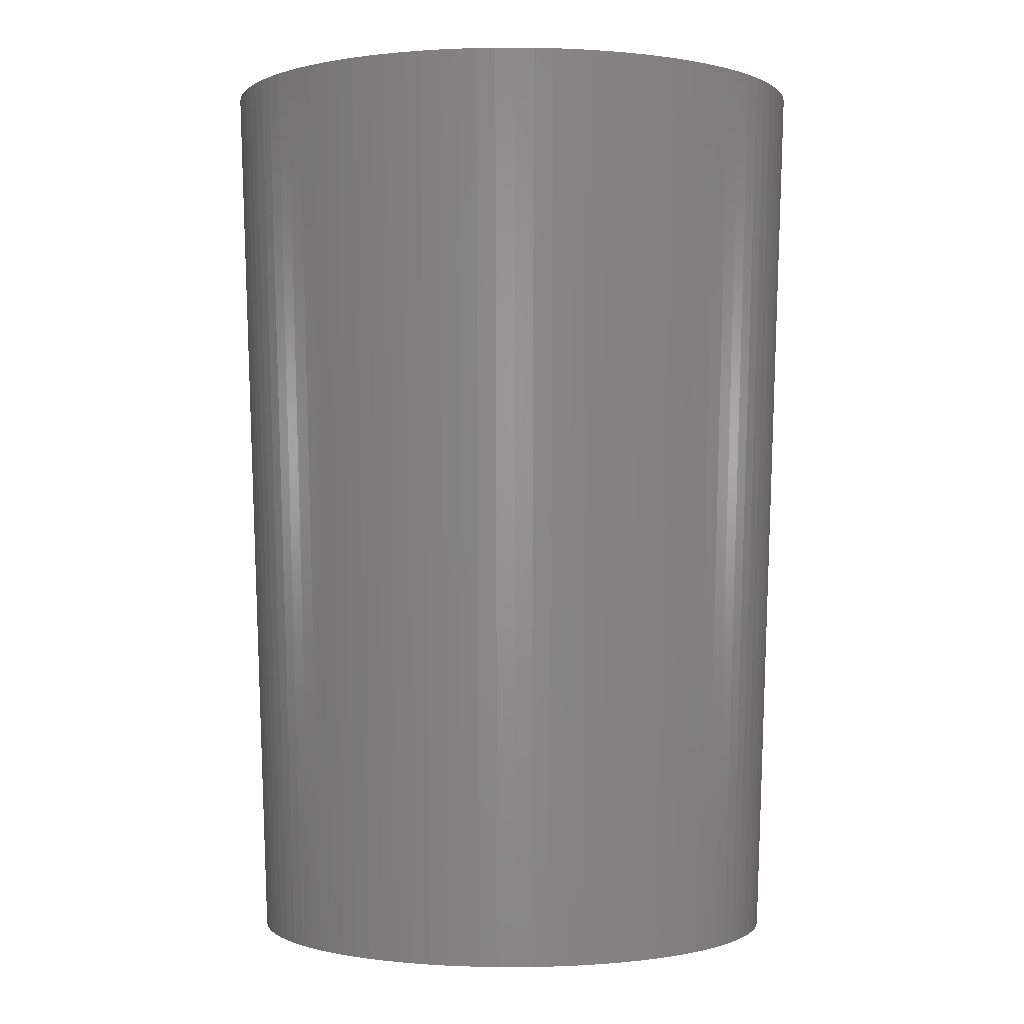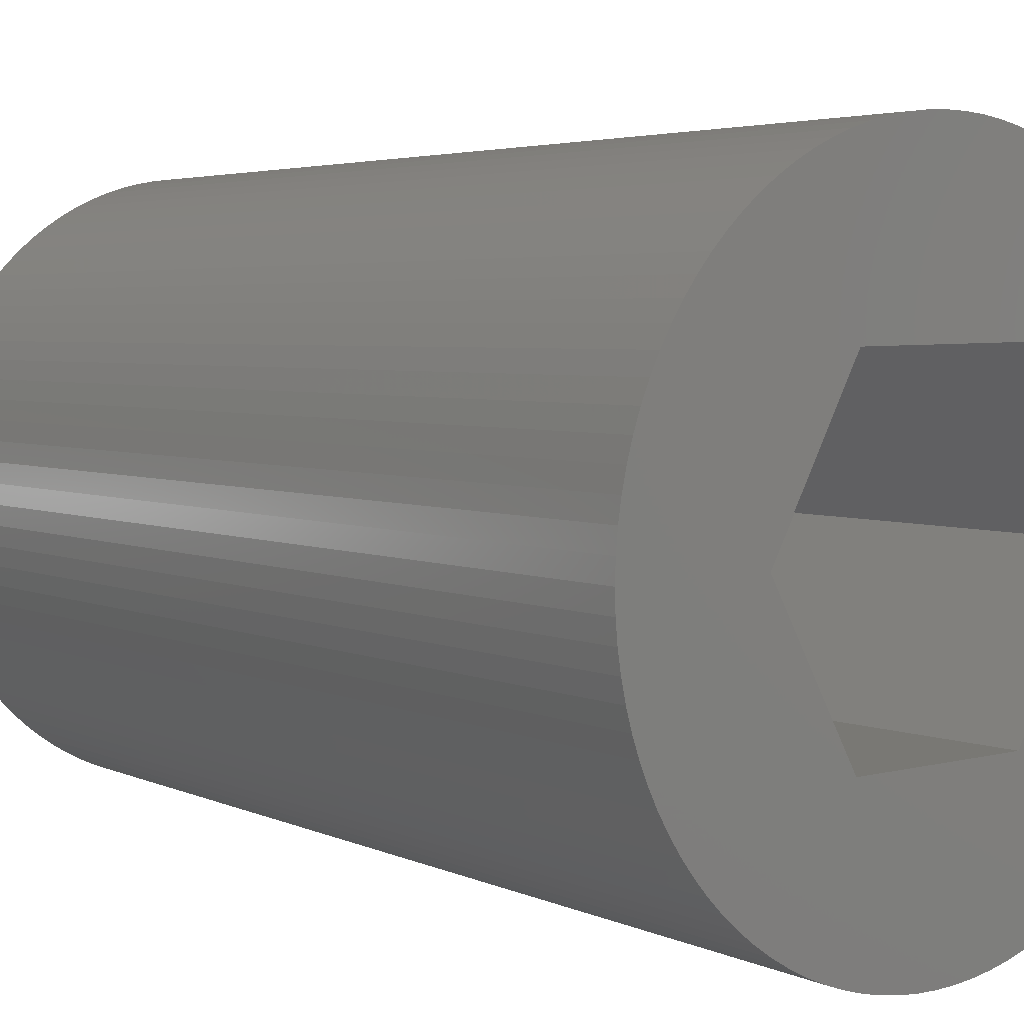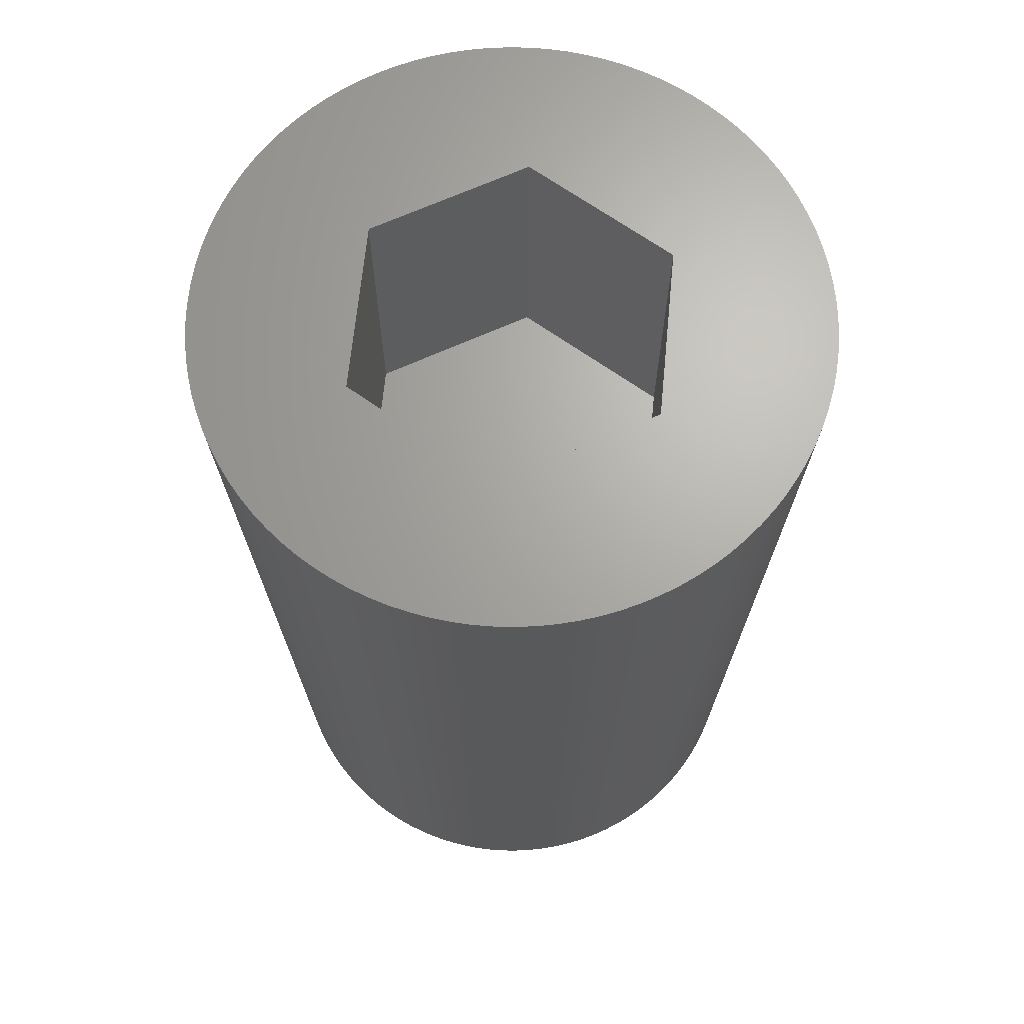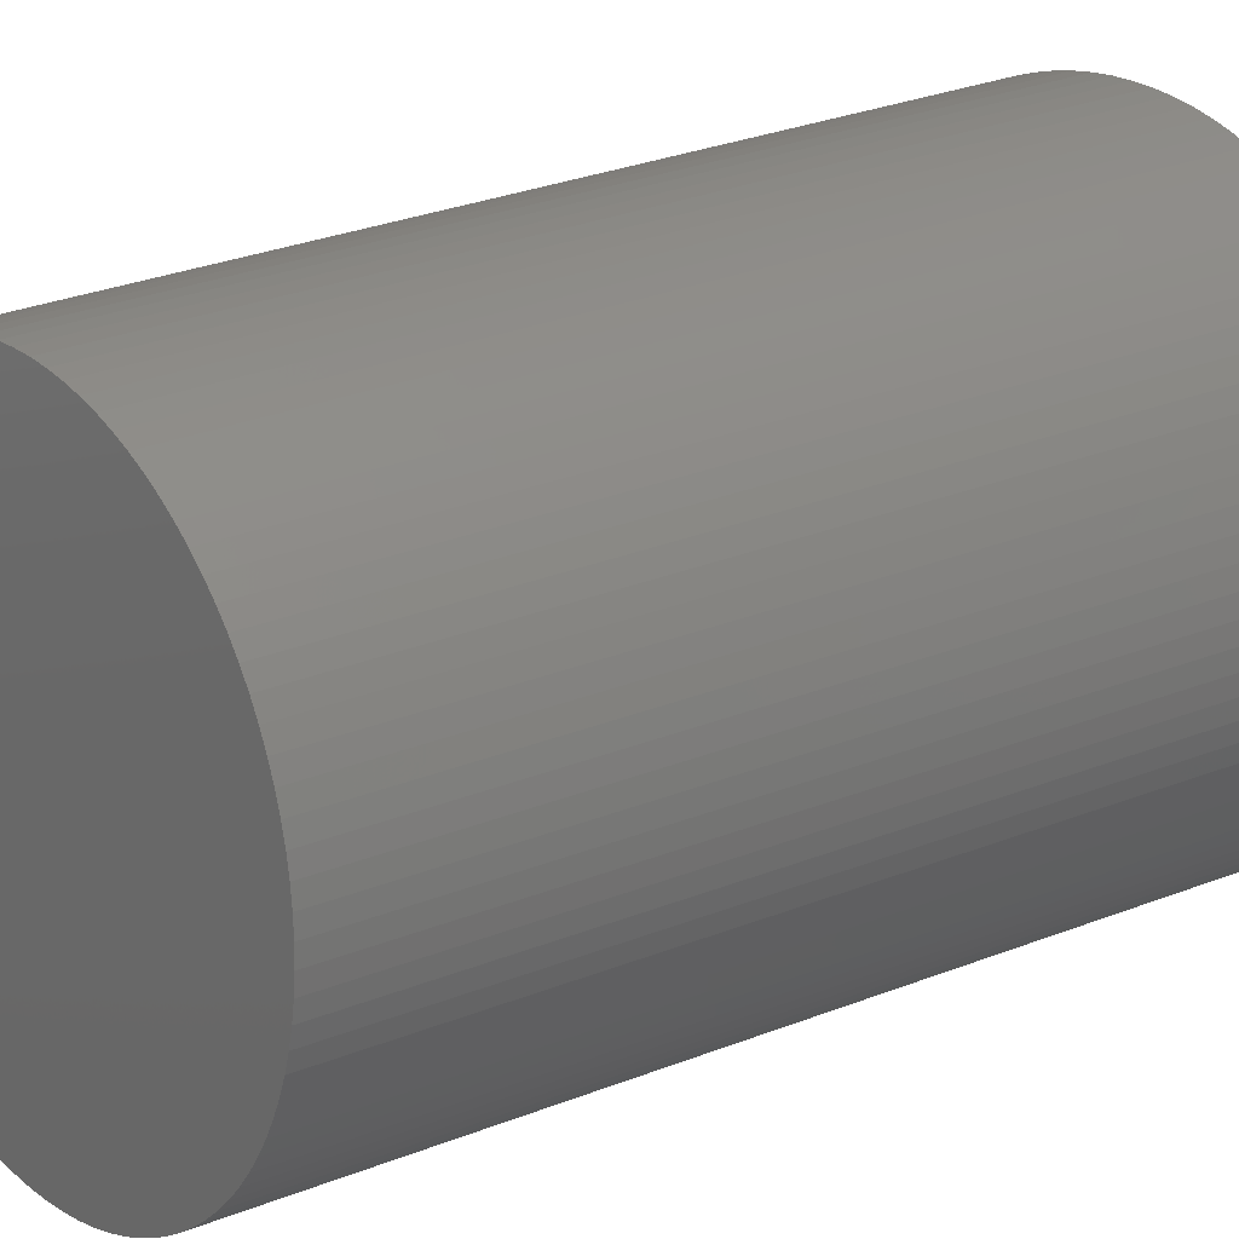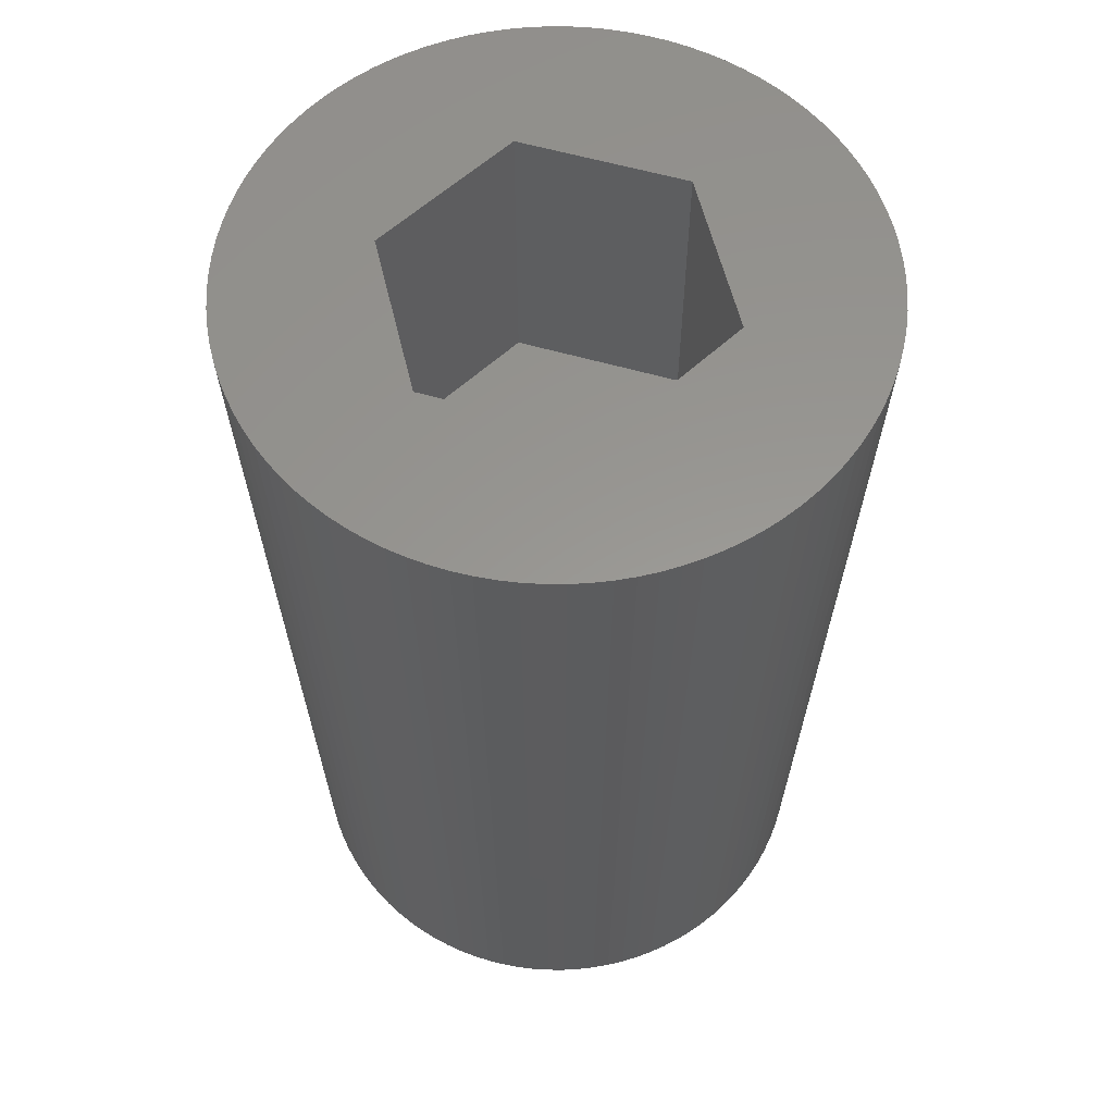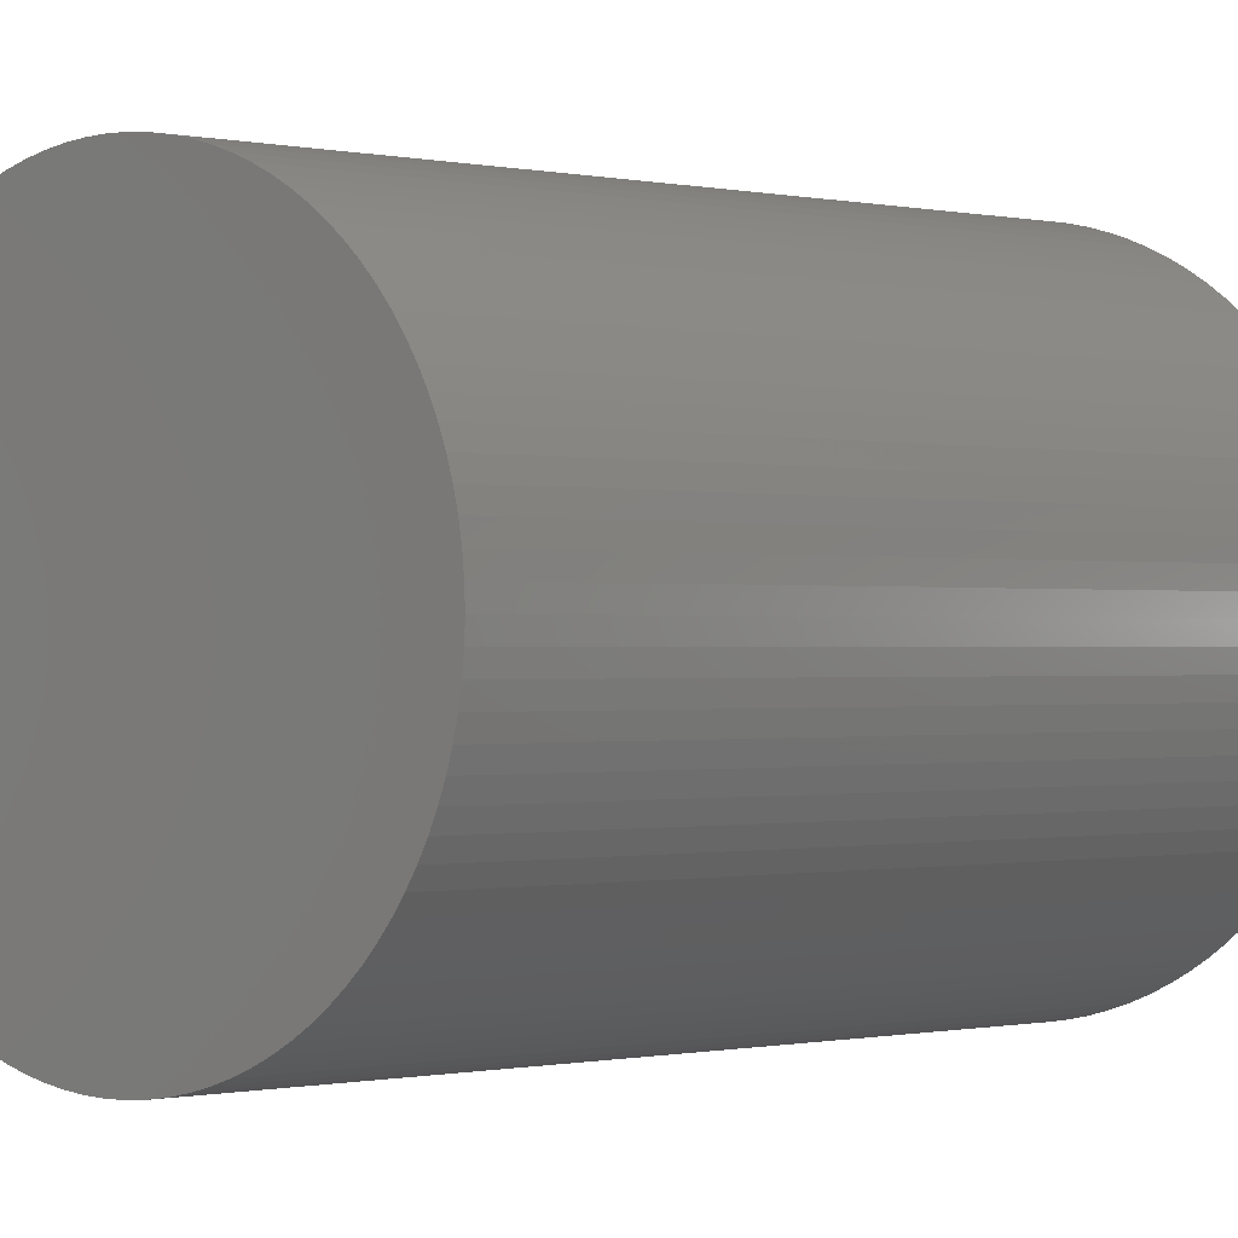
<metadata>
{"format":"stl","ext":"stl","renderer":"f3d","projection":"perspective","resolution":1024,"background":"white","views":[{"elev":-0.4,"azim":175.9,"up":"+Z"},{"elev":4.9,"azim":-40.4,"up":"+Y"},{"elev":66.9,"azim":35.6,"up":"+Z"},{"elev":20.0,"azim":-130.0,"up":"+Y"},{"elev":58.6,"azim":-163.5,"up":"+Z"},{"elev":-0.3,"azim":-140.4,"up":"+Y"}]}
</metadata>
<code>
# stl→obj: 212 verts, 420 faces
v -3.832 8.143 0
v -4.258 9.048 30
v -3.681 9.298 30
v 5.878 -8.09 30
v 5.29 -7.281 0
v 5.737 -6.935 0
v -8.929 -1.128 0
v -9.921 -1.253 30
v -8.982 -0.5651 0
v 10 0 30
v 9 0 0
v 9.98 0.6279 30
v 8.982 0.5651 0
v -2.781 -8.56 0
v -3.681 -9.298 30
v -3.313 -8.368 0
v -9.511 -3.09 30
v -9.686 -2.487 30
v -8.717 -2.238 0
v 1.253 -9.921 30
v 0.5651 -8.982 0
v 1.128 -8.929 0
v 4.822 -7.599 0
v -8.368 3.313 0
v -9.298 3.681 30
v -8.143 3.832 0
v 0.6279 -9.98 30
v 6.845 -7.29 30
v 6.161 -6.561 0
v -5.878 -8.09 30
v -6.374 -7.705 30
v -5.737 -6.935 0
v 9.298 -3.681 30
v 8.56 -2.781 0
v 9.511 -3.09 30
v -4.822 7.599 0
v -5.878 8.09 30
v -5.358 8.443 30
v 8.368 -3.313 0
v -4.336 7.887 0
v -4.818 8.763 30
v -3.09 -9.511 30
v -2.781 8.56 0
v -3.09 9.511 30
v 6.374 -7.705 30
v 8.443 -5.358 30
v 7.599 -4.822 0
v 7.887 -4.336 0
v -4.818 -8.763 30
v -5.358 -8.443 30
v -4.336 -7.887 0
v 5.878 8.09 30
v 4.822 7.599 0
v 5.358 8.443 30
v -5.29 7.281 0
v -6.161 -6.561 0
v -7.29 -6.845 30
v -6.561 -6.161 0
v -6.845 -7.29 30
v 0 -10 30
v 0 -9 0
v 3.681 -9.298 30
v 3.313 -8.368 0
v 3.832 -8.143 0
v -0.6279 -9.98 30
v -0.5651 -8.982 0
v -8.143 -3.832 0
v -9.298 -3.681 30
v -8.368 -3.313 0
v -9.823 -1.874 30
v -8.841 -1.686 0
v -9.98 -0.6279 30
v 9.823 -1.874 30
v 8.717 -2.238 0
v 8.841 -1.686 0
v -4.822 -7.599 0
v 9.823 1.874 30
v 8.717 2.238 0
v 9.686 2.487 30
v 9.98 -0.6279 30
v 8.982 -0.5651 0
v -1.253 -9.921 30
v -1.128 -8.929 0
v -1.874 -9.823 30
v -1.686 -8.841 0
v 9.921 1.253 30
v 8.929 1.128 0
v 8.841 1.686 0
v 8.143 -3.832 0
v -8.56 2.781 0
v -9.511 3.09 30
v -7.705 -6.374 30
v -6.935 -5.737 0
v 0.5651 8.982 0
v 0 9 0
v 0.6279 9.98 30
v -4.258 -9.048 30
v -3.832 -8.143 0
v -6.935 5.737 0
v -7.705 6.374 30
v -7.29 6.845 30
v 6.374 7.705 30
v 5.737 6.935 0
v 5.358 -8.443 30
v 4.336 -7.887 0
v -7.887 -4.336 0
v -9.048 -4.258 30
v 9.921 -1.253 30
v -1.128 8.929 0
v -1.253 9.921 30
v -0.5651 8.982 0
v 7.29 -6.845 30
v 6.561 -6.161 0
v 6.935 -5.737 0
v -2.238 8.717 0
v 9.511 3.09 30
v 8.56 2.781 0
v 9.298 3.681 30
v 2.487 -9.686 30
v 2.238 -8.717 0
v 3.09 -9.511 30
v 8.763 -4.818 30
v 9.048 -4.258 30
v -8.717 2.238 0
v -9.686 2.487 30
v 2.781 -8.56 0
v 5.5 0 30
v 9.686 -2.487 30
v 9.048 4.258 30
v 8.763 4.818 30
v 2.75 4.763 30
v 8.443 5.358 30
v 8.09 5.878 30
v 2.75 -4.763 30
v 7.705 6.374 30
v 7.29 6.845 30
v 8.09 -5.878 30
v 6.845 7.29 30
v 7.705 -6.374 30
v 4.818 8.763 30
v 4.258 9.048 30
v 3.681 9.298 30
v 3.09 9.511 30
v 2.487 9.686 30
v 1.874 9.823 30
v 1.253 9.921 30
v 0 10 30
v -2.75 4.763 30
v -0.6279 9.98 30
v -1.874 9.823 30
v -2.487 9.686 30
v -6.374 7.705 30
v 4.818 -8.763 30
v 4.258 -9.048 30
v 1.874 -9.823 30
v -2.75 -4.763 30
v -2.487 -9.686 30
v -8.763 -4.818 30
v -5.5 0 30
v -6.845 7.29 30
v -8.09 5.878 30
v -8.443 5.358 30
v -8.763 4.818 30
v -8.09 -5.878 30
v -8.443 -5.358 30
v -9.048 4.258 30
v -9.823 1.874 30
v -9.921 1.253 30
v -9.98 0.6279 30
v -10 0 30
v -1.686 8.841 0
v 1.686 -8.841 0
v -8.982 0.5651 0
v -8.929 1.128 0
v 4.336 7.887 0
v 3.832 8.143 0
v -9 0 0
v -7.281 5.29 0
v 8.929 -1.128 0
v 2.238 8.717 0
v 7.281 -5.29 0
v 6.935 5.737 0
v 2.781 8.56 0
v 7.887 4.336 0
v -7.887 4.336 0
v -5.29 -7.281 0
v -8.56 -2.781 0
v -7.281 -5.29 0
v -2.238 -8.717 0
v 8.143 3.832 0
v 1.686 8.841 0
v -7.599 -4.822 0
v -5.737 6.935 0
v 6.161 6.561 0
v 6.561 6.161 0
v -6.561 6.161 0
v 8.368 3.313 0
v 7.599 4.822 0
v 7.281 5.29 0
v 5.29 7.281 0
v 3.313 8.368 0
v 1.128 8.929 0
v -3.313 8.368 0
v -6.161 6.561 0
v -7.599 4.822 0
v -8.841 1.686 0
v -2.75 4.763 20
v -5.5 0 20
v 2.75 4.763 20
v 2.75 -4.763 20
v 5.5 0 20
v -2.75 -4.763 20
f 1 2 3
f 4 5 6
f 7 8 9
f 10 11 12
f 11 13 12
f 14 15 16
f 17 18 19
f 20 21 22
f 4 23 5
f 24 25 26
f 27 21 20
f 28 6 29
f 30 31 32
f 33 34 35
f 36 37 38
f 33 39 34
f 40 41 2
f 42 15 14
f 43 3 44
f 45 6 28
f 46 47 48
f 49 50 51
f 52 53 54
f 55 37 36
f 56 57 58
f 57 56 59
f 27 60 61
f 62 63 64
f 61 65 66
f 67 68 69
f 19 70 71
f 8 72 9
f 73 74 75
f 50 30 76
f 77 78 79
f 80 81 11
f 66 82 83
f 82 84 85
f 12 13 86
f 87 88 86
f 33 89 39
f 90 91 25
f 57 92 93
f 94 95 96
f 15 97 98
f 99 100 101
f 82 85 83
f 102 103 52
f 104 105 23
f 106 107 67
f 4 6 45
f 108 81 80
f 109 110 111
f 112 113 114
f 1 40 2
f 43 44 115
f 116 117 118
f 119 120 121
f 80 11 10
f 18 70 19
f 122 48 123
f 124 125 91
f 121 126 62
f 40 38 41
f 127 10 12
f 127 12 86
f 10 127 80
f 127 86 77
f 80 127 108
f 127 77 79
f 108 127 73
f 127 79 116
f 73 127 128
f 127 116 118
f 128 127 35
f 127 118 129
f 35 127 33
f 127 129 130
f 33 127 123
f 131 130 132
f 123 127 122
f 131 132 133
f 134 122 127
f 131 133 135
f 122 134 46
f 131 135 136
f 46 134 137
f 131 136 138
f 137 134 139
f 131 138 102
f 139 134 112
f 131 102 52
f 112 134 28
f 28 134 45
f 131 52 54
f 131 54 140
f 131 140 141
f 131 141 142
f 131 142 143
f 130 131 127
f 144 131 143
f 145 131 144
f 146 131 145
f 96 131 146
f 147 131 96
f 148 147 149
f 148 149 110
f 148 110 150
f 148 150 151
f 147 148 131
f 44 148 151
f 3 148 44
f 2 148 3
f 41 148 2
f 38 148 41
f 37 148 38
f 152 148 37
f 45 134 4
f 4 134 104
f 104 134 153
f 153 134 154
f 154 134 62
f 62 134 121
f 134 119 121
f 134 155 119
f 134 20 155
f 134 27 20
f 134 60 27
f 156 60 134
f 60 156 65
f 65 156 82
f 82 156 84
f 84 156 157
f 156 42 157
f 156 15 42
f 156 97 15
f 156 49 97
f 156 50 49
f 158 156 159
f 160 148 152
f 156 30 50
f 101 148 160
f 156 31 30
f 100 148 101
f 156 59 31
f 161 148 100
f 156 57 59
f 162 148 161
f 156 92 57
f 163 148 162
f 156 164 92
f 148 163 159
f 156 165 164
f 166 159 163
f 156 158 165
f 25 159 166
f 159 107 158
f 91 159 25
f 159 68 107
f 125 159 91
f 159 17 68
f 167 159 125
f 159 18 17
f 168 159 167
f 159 70 18
f 169 159 168
f 159 8 70
f 170 159 169
f 159 72 8
f 159 170 72
f 121 120 126
f 71 8 7
f 171 115 150
f 137 47 46
f 155 20 172
f 62 126 63
f 165 158 106
f 70 8 71
f 154 64 105
f 153 154 105
f 60 65 61
f 173 168 174
f 153 105 104
f 123 89 33
f 35 74 128
f 112 114 139
f 104 23 4
f 175 176 141
f 177 169 173
f 178 161 99
f 31 59 32
f 138 103 102
f 79 78 116
f 108 75 179
f 108 179 81
f 128 74 73
f 180 145 144
f 123 48 89
f 35 34 74
f 137 114 181
f 73 75 108
f 137 181 47
f 135 182 136
f 142 183 143
f 130 184 132
f 27 61 21
f 155 172 120
f 111 110 149
f 119 155 120
f 139 114 137
f 51 50 76
f 133 182 135
f 32 59 56
f 154 62 64
f 20 22 172
f 97 49 51
f 26 166 185
f 177 170 169
f 186 30 32
f 68 17 187
f 93 164 188
f 157 42 189
f 190 184 129
f 78 117 116
f 109 171 110
f 187 17 19
f 180 191 145
f 185 166 163
f 146 94 96
f 164 165 192
f 193 152 37
f 171 150 110
f 115 151 150
f 115 44 151
f 15 98 16
f 46 48 122
f 136 194 138
f 194 136 195
f 99 101 196
f 182 195 136
f 193 160 152
f 86 88 77
f 118 190 129
f 65 82 66
f 194 103 138
f 58 57 93
f 92 164 93
f 84 189 85
f 124 91 90
f 26 25 166
f 107 68 67
f 193 37 55
f 81 13 11
f 179 13 81
f 179 87 13
f 75 87 179
f 75 88 87
f 74 88 75
f 74 78 88
f 34 78 74
f 34 117 78
f 39 117 34
f 39 197 117
f 89 197 39
f 89 190 197
f 48 190 89
f 48 184 190
f 47 184 48
f 47 198 184
f 181 198 47
f 181 199 198
f 114 199 181
f 114 182 199
f 113 182 114
f 113 195 182
f 29 195 113
f 29 194 195
f 6 194 29
f 6 103 194
f 5 103 6
f 5 200 103
f 23 200 5
f 23 53 200
f 105 53 23
f 105 175 53
f 64 175 105
f 64 176 175
f 63 176 64
f 63 201 176
f 126 201 63
f 126 183 201
f 120 183 126
f 120 180 183
f 172 180 120
f 172 191 180
f 22 191 172
f 22 202 191
f 21 202 22
f 21 94 202
f 61 94 21
f 61 95 94
f 66 95 61
f 66 111 95
f 83 111 66
f 83 109 111
f 85 109 83
f 85 171 109
f 189 171 85
f 189 115 171
f 14 115 189
f 14 43 115
f 16 43 14
f 16 203 43
f 98 203 16
f 98 1 203
f 51 1 98
f 51 40 1
f 76 40 51
f 76 36 40
f 186 36 76
f 186 55 36
f 32 55 186
f 32 193 55
f 56 193 32
f 56 204 193
f 58 204 56
f 58 196 204
f 93 196 58
f 93 99 196
f 188 99 93
f 188 178 99
f 192 178 188
f 192 205 178
f 106 205 192
f 106 185 205
f 67 185 106
f 67 26 185
f 69 26 67
f 69 24 26
f 187 24 69
f 187 90 24
f 19 90 187
f 19 124 90
f 71 124 19
f 71 206 124
f 7 206 71
f 7 174 206
f 9 174 7
f 9 173 174
f 173 9 177
f 202 94 146
f 205 161 178
f 99 161 100
f 124 167 125
f 103 200 52
f 95 149 147
f 204 160 193
f 198 199 133
f 111 149 95
f 9 72 177
f 54 175 140
f 204 101 160
f 101 204 196
f 175 141 140
f 13 87 86
f 97 51 98
f 112 29 113
f 29 112 28
f 205 162 161
f 72 170 177
f 185 162 205
f 53 175 54
f 206 167 124
f 176 142 141
f 88 78 77
f 185 163 162
f 173 169 168
f 192 165 106
f 158 107 106
f 188 164 192
f 200 53 52
f 69 68 187
f 76 30 186
f 84 157 189
f 189 42 14
f 143 180 144
f 176 201 142
f 201 183 142
f 129 184 130
f 132 198 133
f 191 146 145
f 203 1 3
f 199 182 133
f 117 197 118
f 197 190 118
f 206 168 167
f 36 38 40
f 203 3 43
f 191 202 146
f 174 168 206
f 90 25 24
f 183 180 143
f 184 198 132
f 96 95 147
f 159 207 148
f 207 159 208
f 209 210 211
f 207 210 209
f 207 212 210
f 212 207 208
f 210 127 211
f 127 210 134
f 156 208 159
f 208 156 212
f 210 156 134
f 156 210 212
f 207 131 148
f 131 207 209
f 211 131 209
f 131 211 127

</code>
